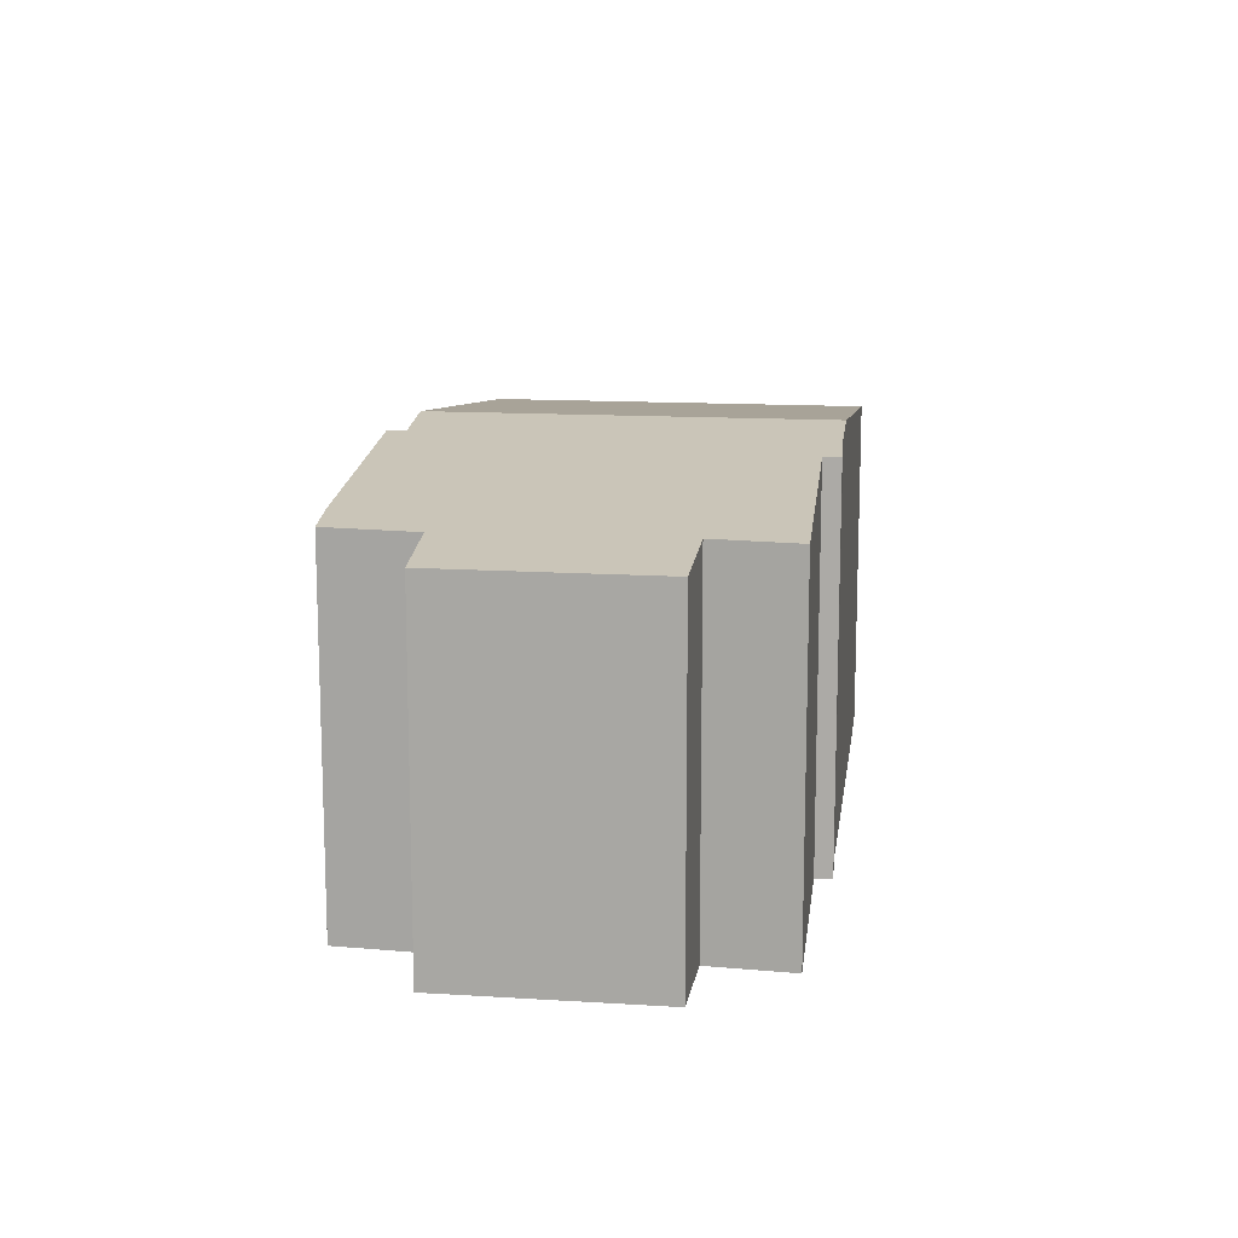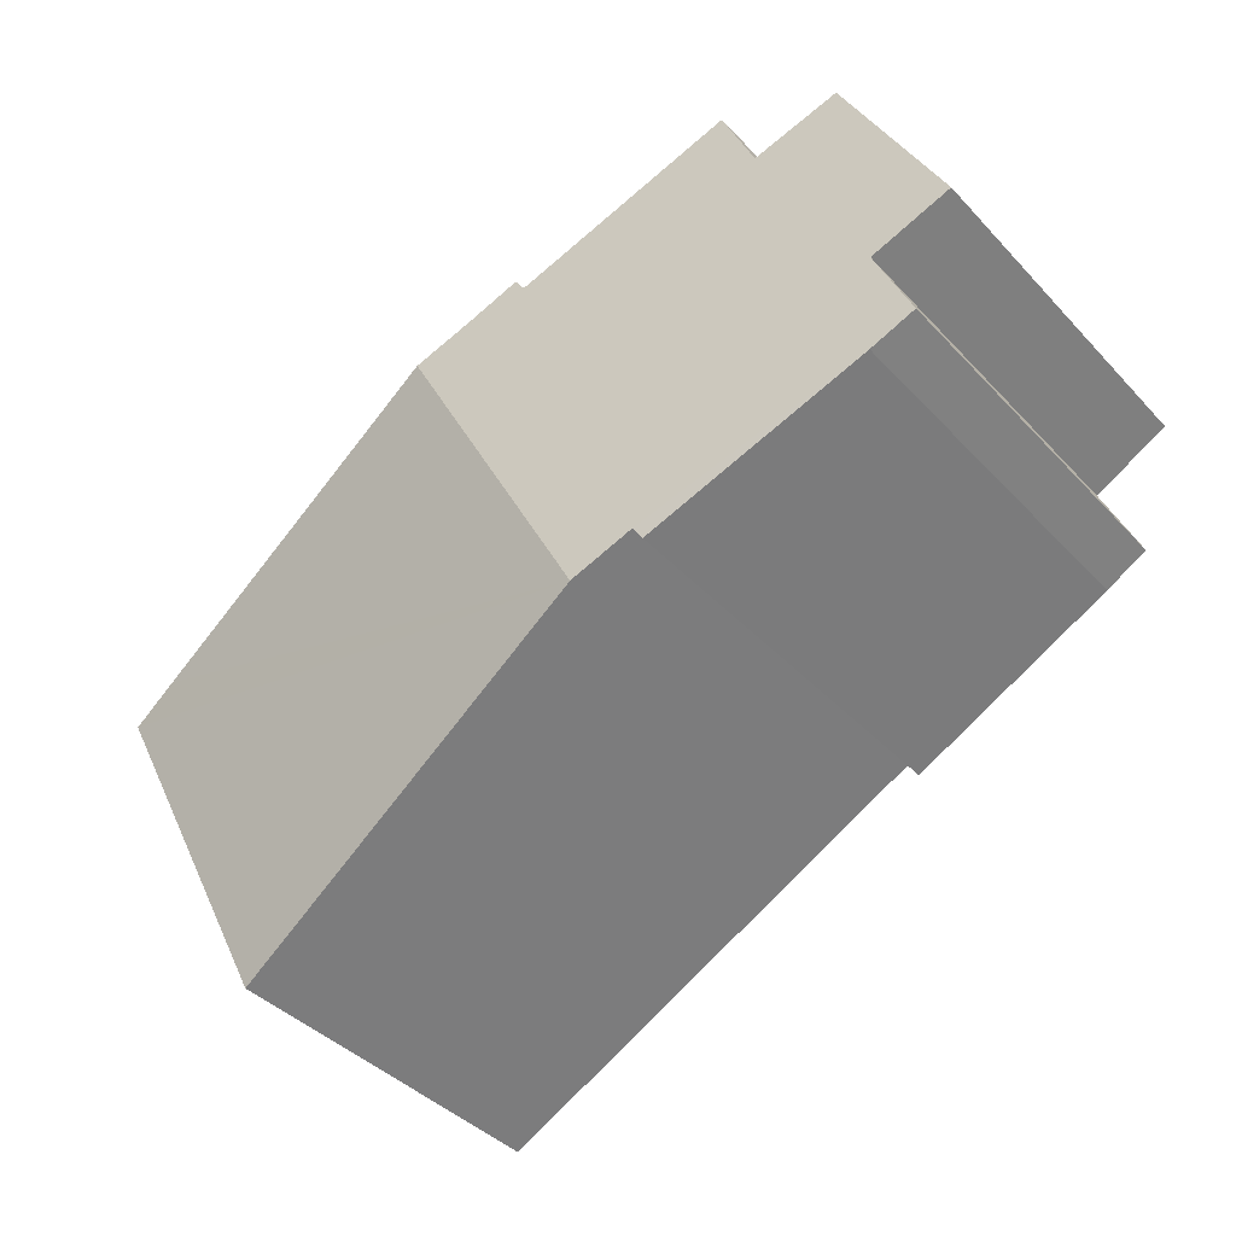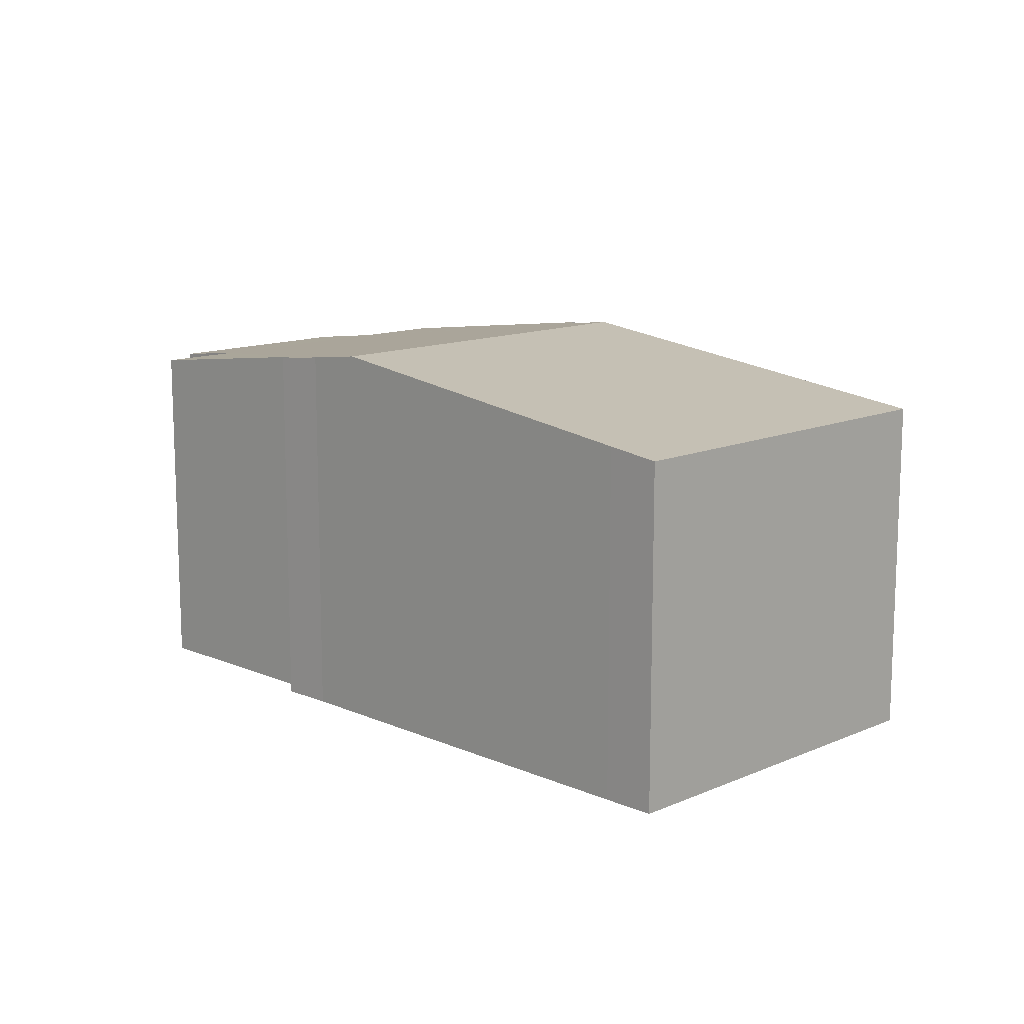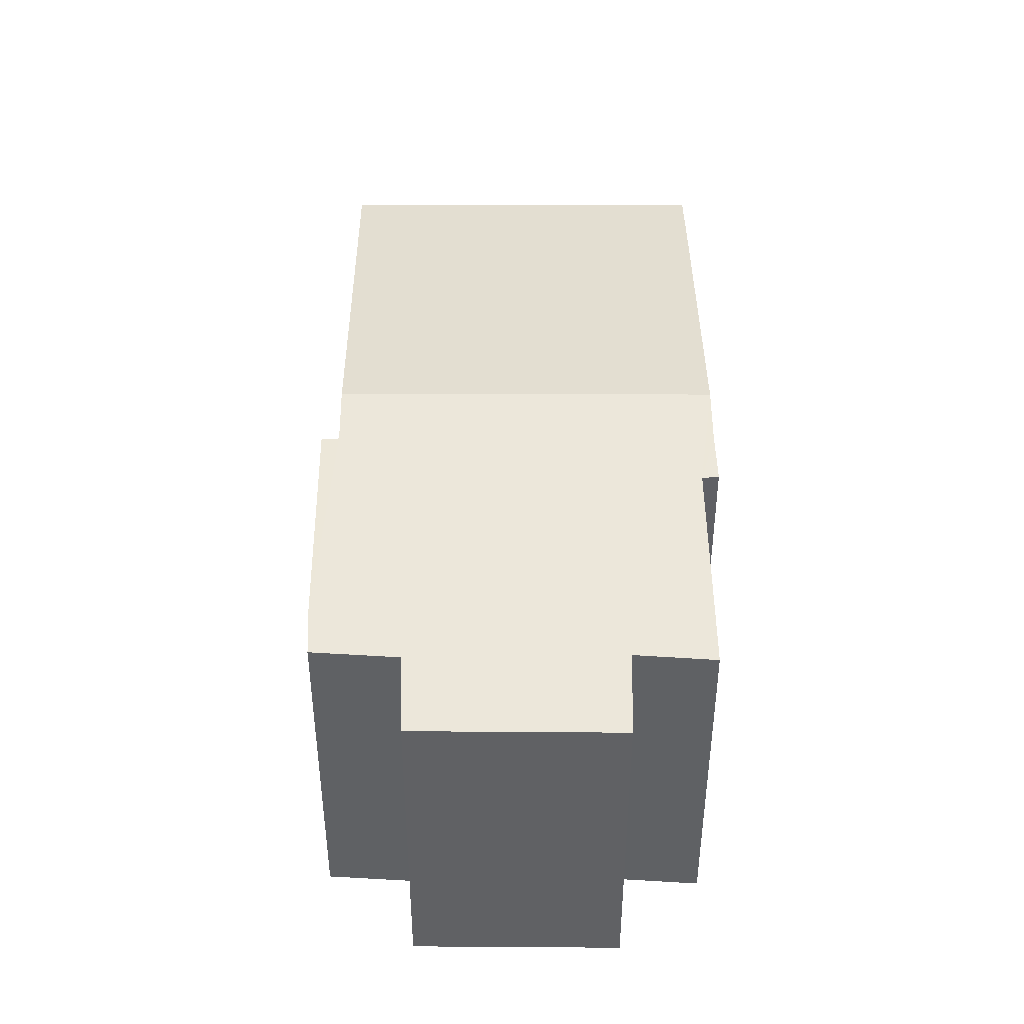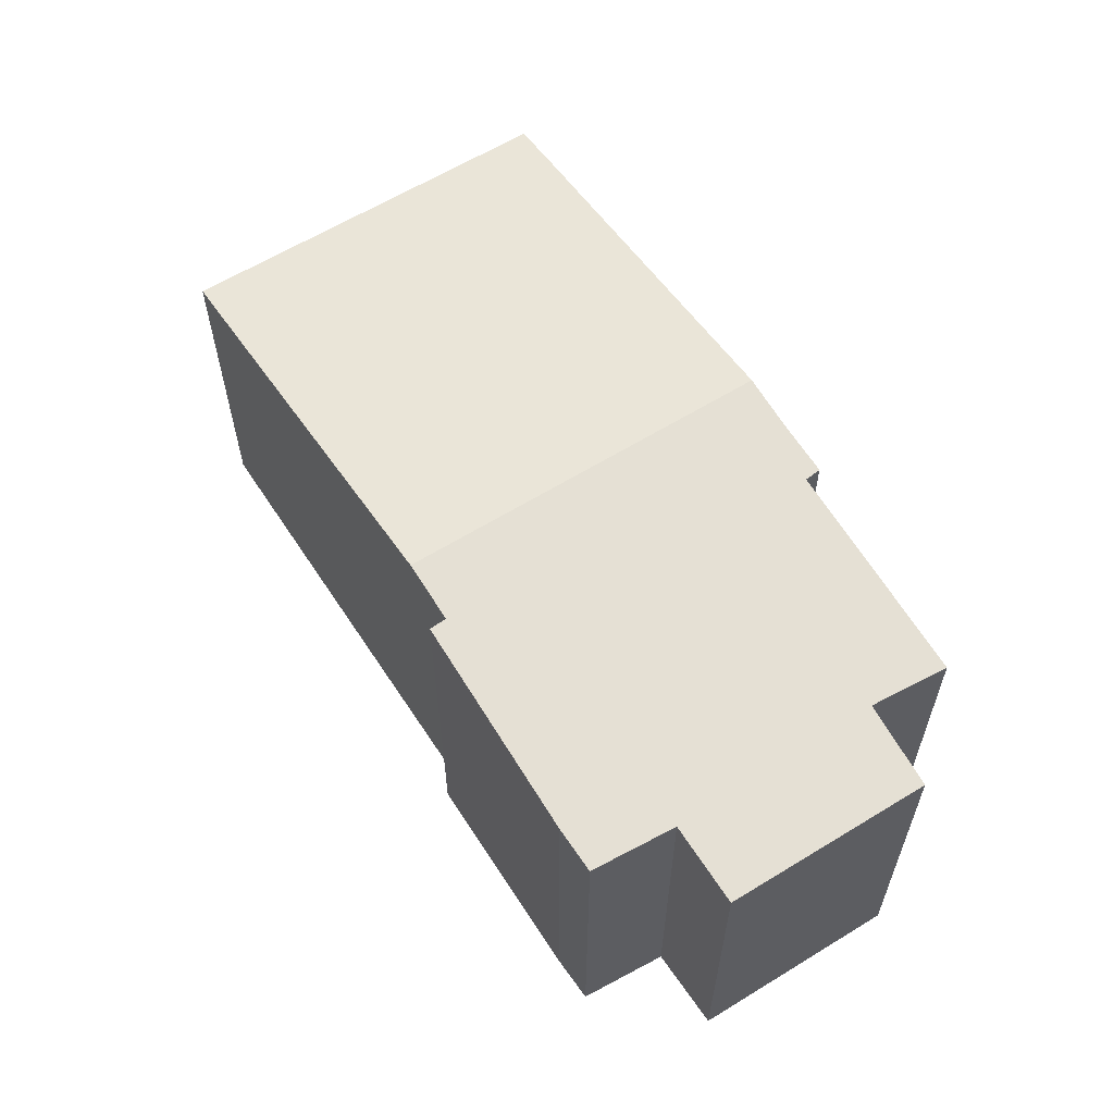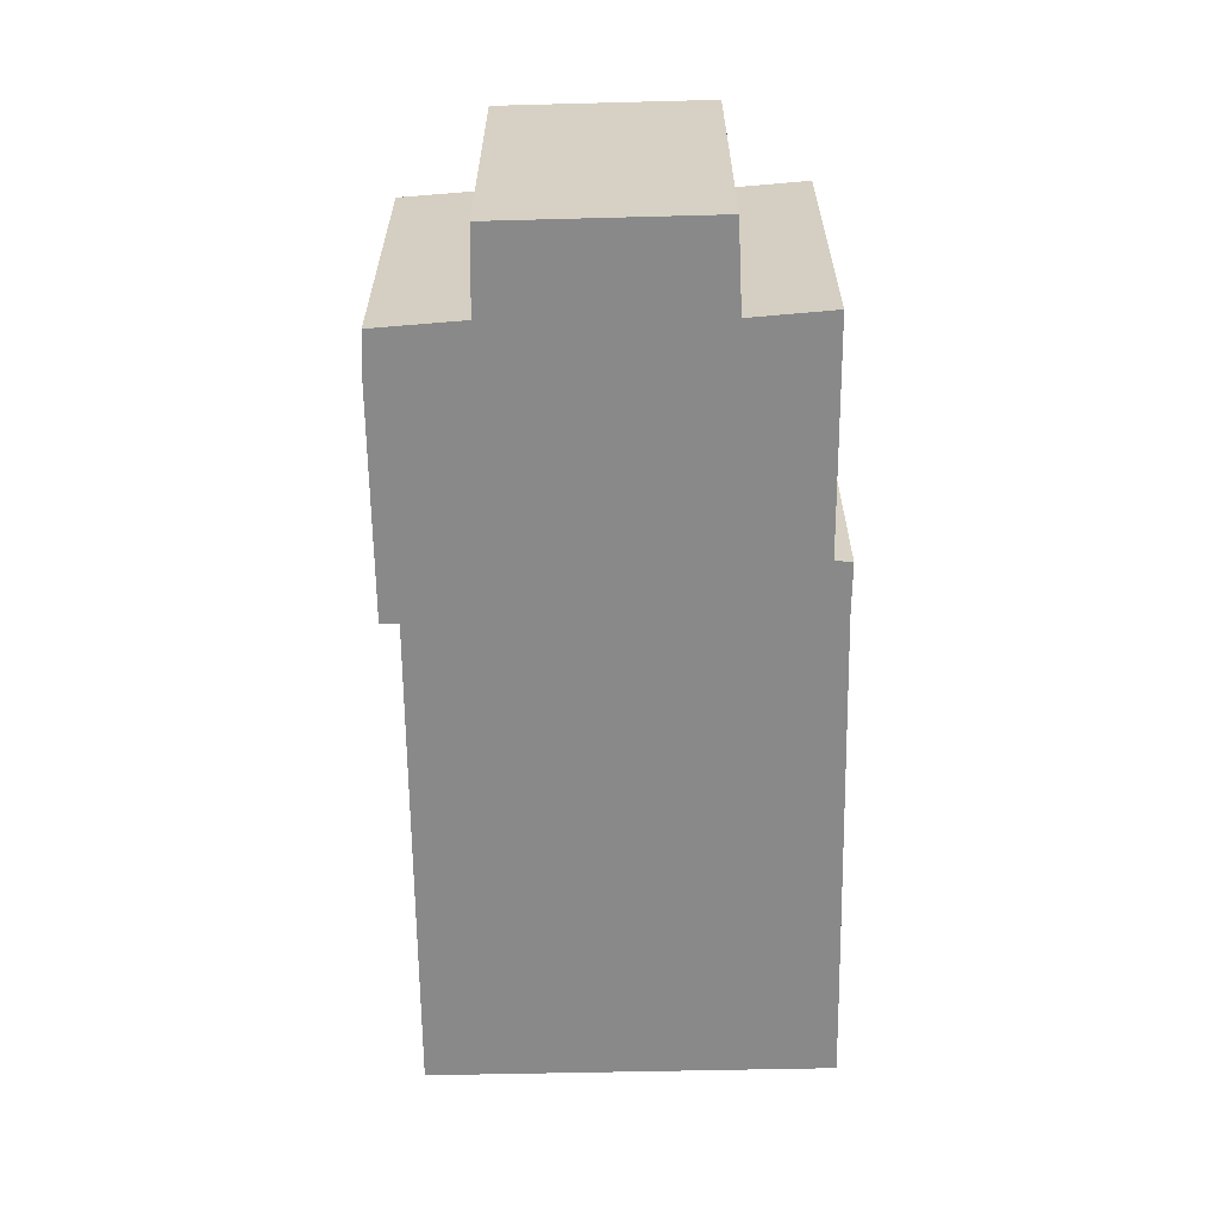
<metadata>
{"format":"obj","ext":"obj","renderer":"f3d","projection":"perspective","resolution":1024,"background":"white","views":[{"elev":13.7,"azim":-54.9,"up":"+Y"},{"elev":-39.9,"azim":-142.0,"up":"+Z"},{"elev":12.9,"azim":72.6,"up":"+Y"},{"elev":43.3,"azim":-62.5,"up":"+Y"},{"elev":60.7,"azim":-95.0,"up":"+Y"},{"elev":-63.0,"azim":-61.4,"up":"+Y"}]}
</metadata>
<code>
v  6.244 7.259 -4.858
v  16.43 6.301 -2.088
v  13.11 6.301 -8.512
v  15.56 6.423 -1.624
v  9.54 7.259 1.517
v  0 6.301 3.858e-16
v  1.796 6.298 3.519
v  3.245 6.497 2.815
v  3.856 6.484 4.224
v  7.523 6.997 2.249
v  8.552 7.122 2.032
v  7.696 7.001 2.515
v  1.335 6.489 -0.75
v  5.224 7.117 -4.315
v  0.671 6.502 -2.263
v  1.414 6.608 -2.697
v  5.052 7.114 -4.601
v  5.052 2.817e-16 -4.601
v  1.414 1.651e-16 -2.697
v  0.671 1.386e-16 -2.263
v  1.335 4.592e-17 -0.75
v  0 0 0
v  13.11 5.212e-16 -8.512
v  6.244 2.975e-16 -4.858
v  5.224 2.642e-16 -4.315
v  1.796 -2.155e-16 3.519
v  3.245 -1.724e-16 2.815
v  3.856 -2.586e-16 4.224
v  7.696 -1.54e-16 2.515
v  7.523 -1.377e-16 2.249
v  8.552 -1.244e-16 2.032
v  9.54 -9.289e-17 1.517
v  15.56 9.944e-17 -1.624
v  16.43 1.279e-16 -2.088
g defaultobject
f 1 2 3
f 2 1 4
f 4 1 5
f 6 7 8
f 8 9 10
f 11 10 12
f 10 11 5
f 10 5 1
f 10 1 8
f 8 1 13
f 8 13 6
f 13 1 14
f 13 14 15
f 15 14 16
f 17 16 14
f 18 16 17
f 16 18 19
f 19 15 16
f 15 19 20
f 21 6 13
f 6 21 22
f 23 1 3
f 1 23 24
f 1 24 14
f 14 24 25
f 20 13 15
f 13 20 21
f 22 7 6
f 7 22 26
f 27 9 8
f 9 27 28
f 10 29 12
f 29 10 30
f 7 27 8
f 27 7 26
f 9 30 10
f 30 9 28
f 12 31 11
f 31 12 29
f 31 5 11
f 5 31 4
f 4 31 32
f 4 32 33
f 4 33 2
f 2 33 34
f 34 3 2
f 3 34 23
f 25 17 14
f 17 25 18
f 26 21 27
f 21 26 22
f 33 23 34
f 23 33 24
f 24 33 32
f 24 32 31
f 24 31 25
f 25 31 29
f 25 29 30
f 25 30 18
f 18 30 28
f 18 28 19
f 19 28 27
f 19 27 20
f 20 27 21

</code>
